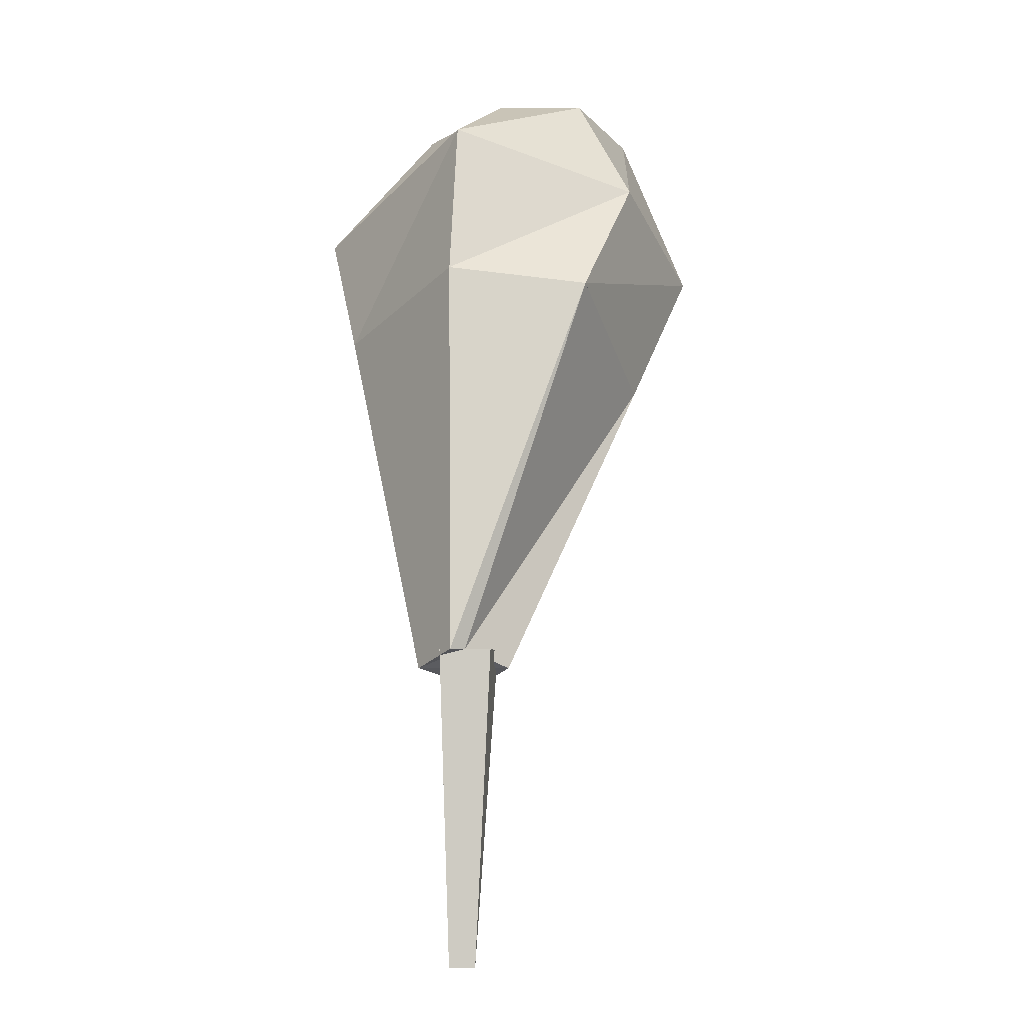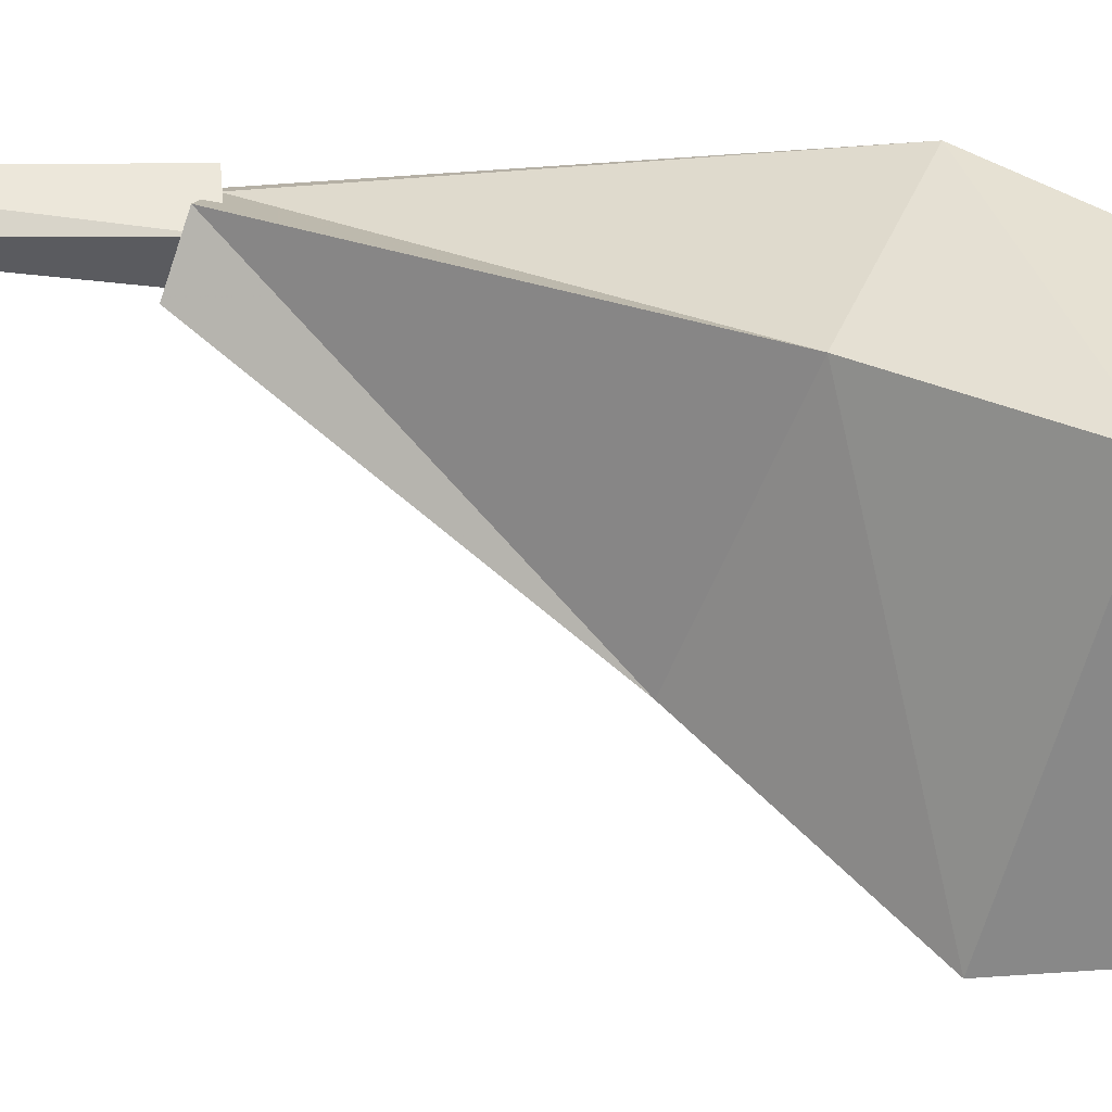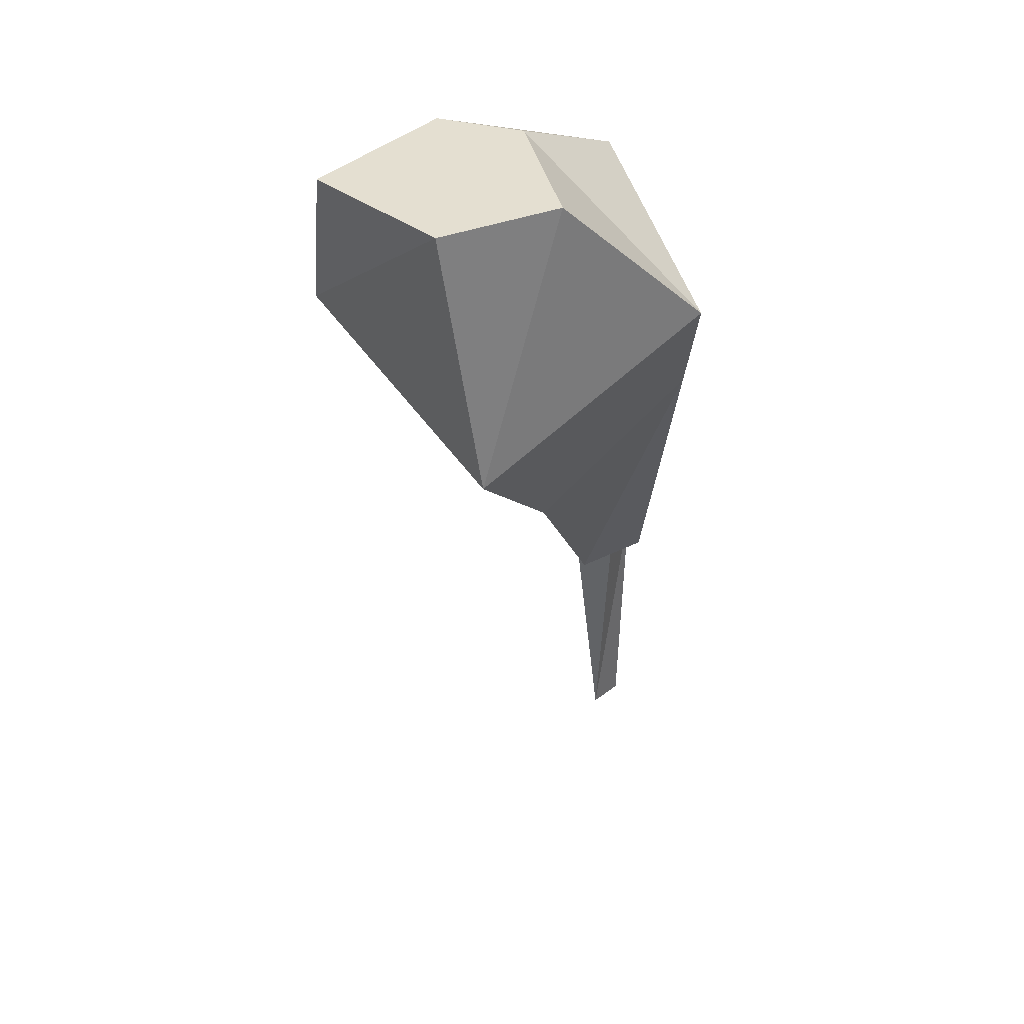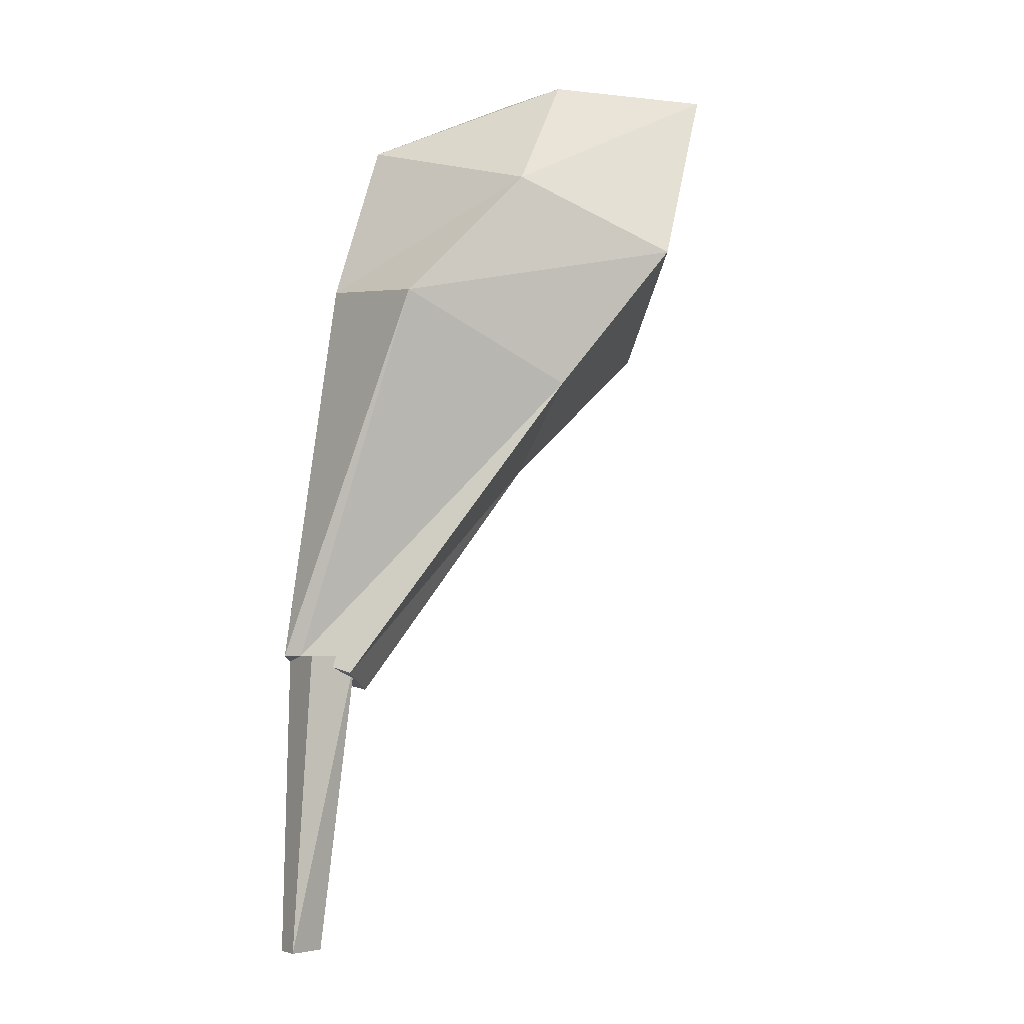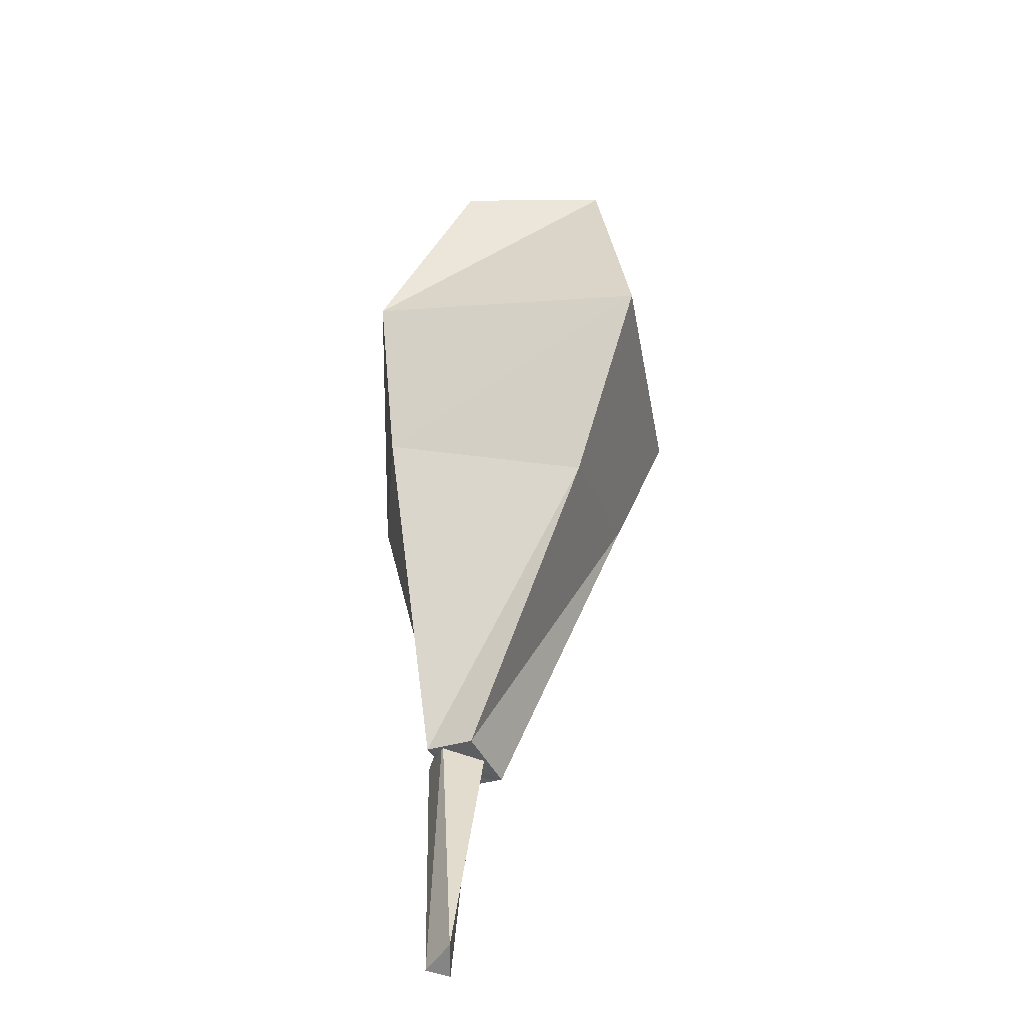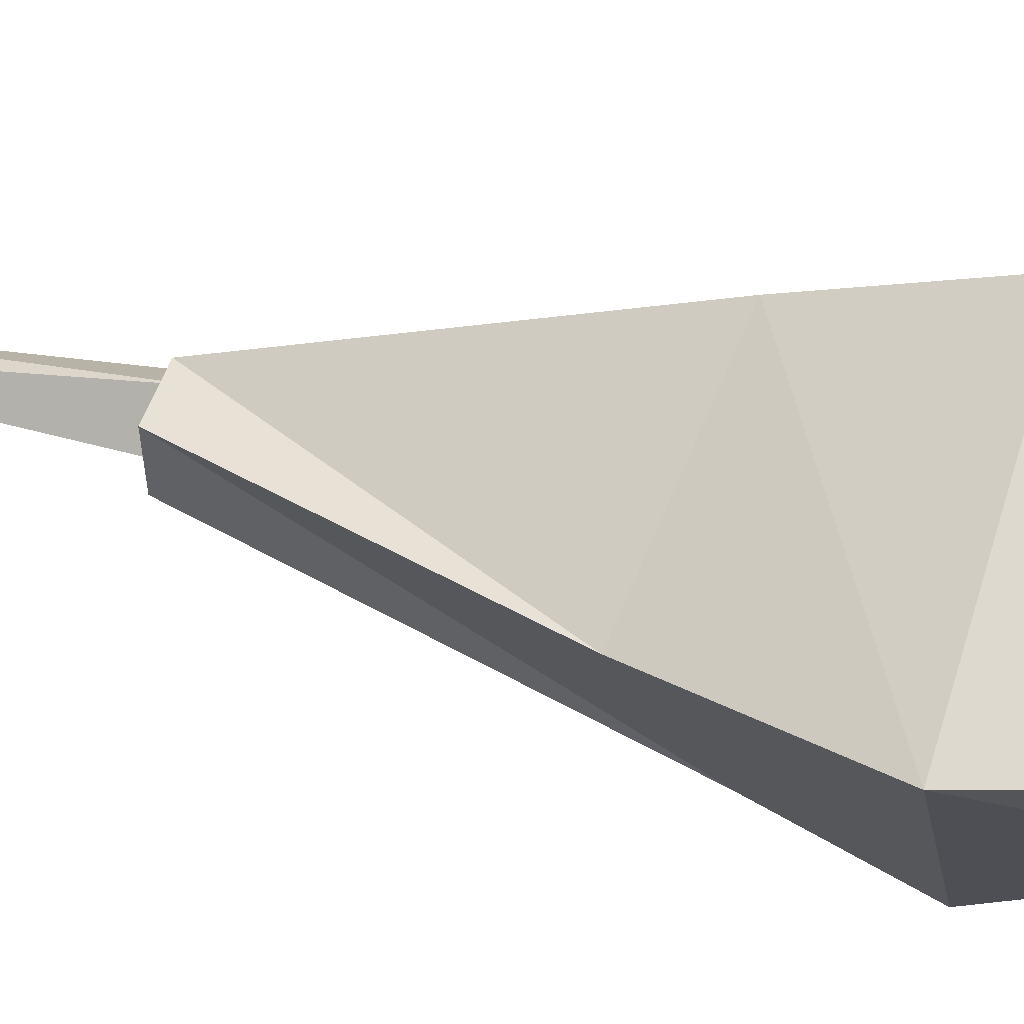
<metadata>
{"format":"obj","ext":"obj","renderer":"f3d","projection":"perspective","resolution":1024,"background":"white","views":[{"elev":-6.0,"azim":-37.4,"up":"+Y"},{"elev":11.7,"azim":82.3,"up":"+Z"},{"elev":36.8,"azim":161.4,"up":"+Y"},{"elev":-4.7,"azim":12.6,"up":"+Y"},{"elev":-61.8,"azim":116.7,"up":"+Y"},{"elev":-33.5,"azim":76.1,"up":"+Z"}]}
</metadata>
<code>
o item/white_pearl
v -11 -4 4
v -1 -7 8
v 0 0 2
v -4 0 -1
v -12 -9 -8
v 7 -11 4
v 2 -15 -12
v -13 -16 -4
v -13 -13 6
v -7 -14 11
v 8 0 -3
v 4 0 -11
v -3 0 -10
v 1 -19 6
v -4 -23 -5
v -15 -35 9
v -14 -35 9
v -15 -36 6
v -11 -36 9
v -11 -37 6
v -14 -52 10
v -13 -52 8
v -11 -35 8
v -13 -35 10
v -15 -52 9
v -15 -35 8
v -13 -35 6
f 1 2 3
f 1 3 4
f 1 4 5
f 1 5 2
f 1 2 6
f 1 6 7
f 1 7 5
f 1 5 8
f 1 8 9
f 1 9 2
f 2 9 10
f 2 10 6
f 2 6 11
f 2 11 3
f 3 11 4
f 4 11 12
f 4 12 13
f 4 13 5
f 5 13 7
f 5 7 6
f 5 6 2
f 6 7 12
f 6 12 11
f 7 13 12
f 10 14 6
f 6 14 7
f 7 14 15
f 7 15 5
f 5 15 8
f 8 15 14
f 8 14 10
f 8 10 9
f 16 17 10
f 16 10 9
f 16 9 18
f 16 18 17
f 17 18 19
f 17 19 14
f 17 14 10
f 19 20 15
f 19 15 14
f 20 18 8
f 20 8 15
f 18 9 8
f 18 20 19
f 21 22 23
f 21 23 24
f 21 24 25
f 21 25 22
f 22 25 26
f 22 26 27
f 22 27 22
f 22 22 25
f 22 27 23
f 25 24 26

</code>
